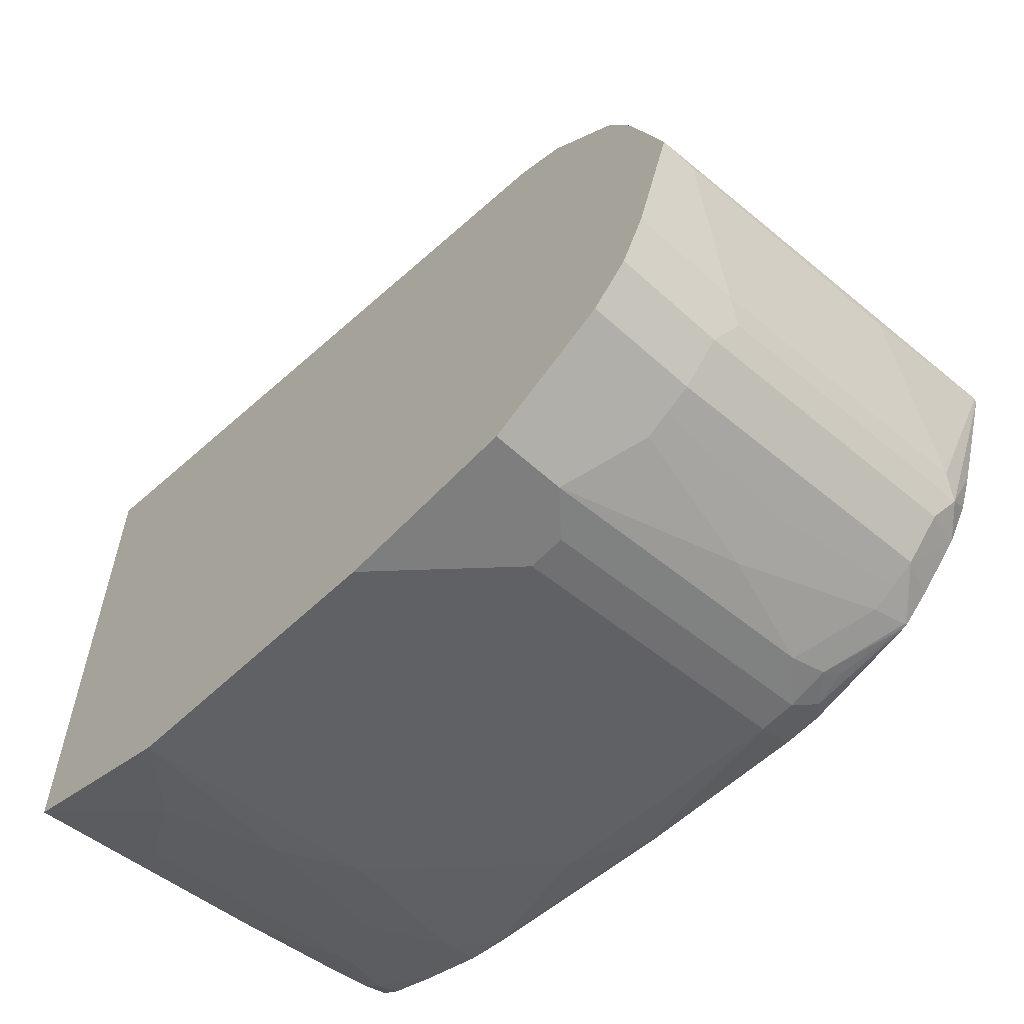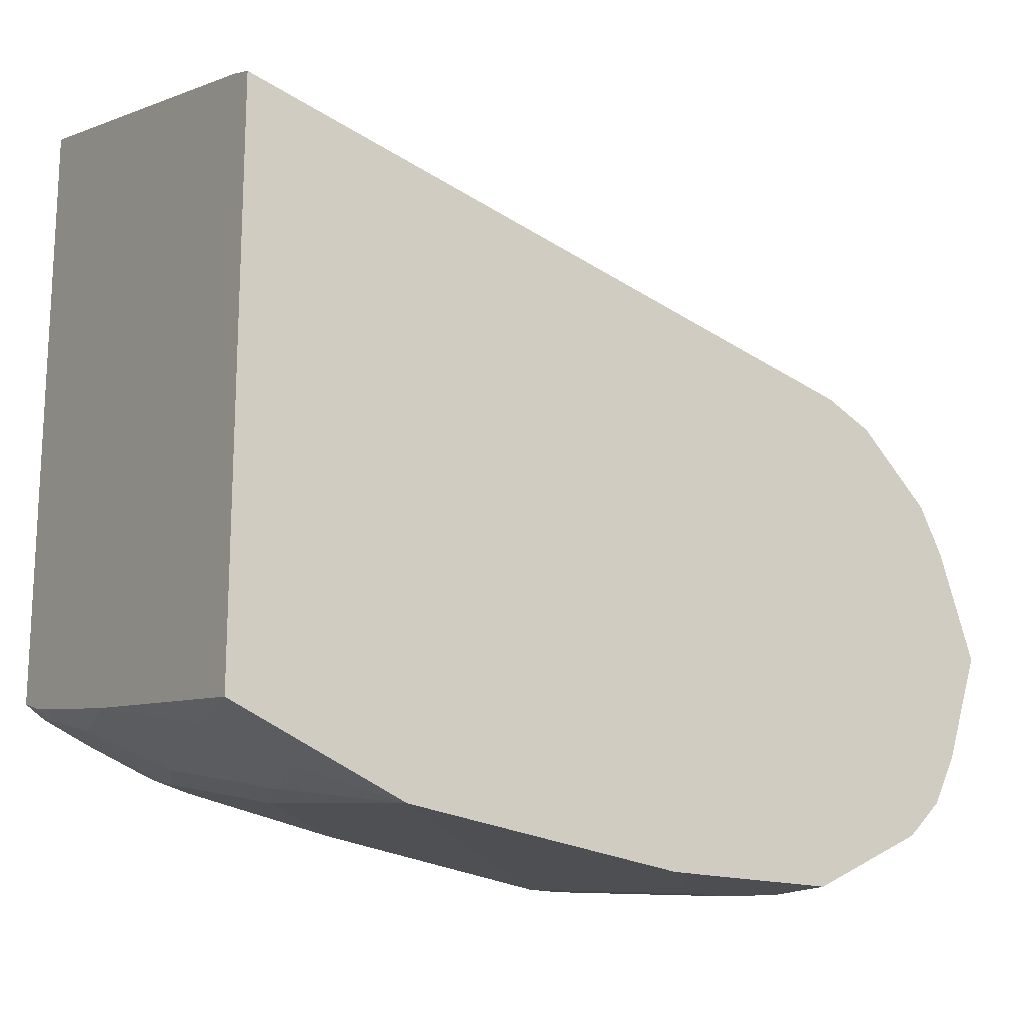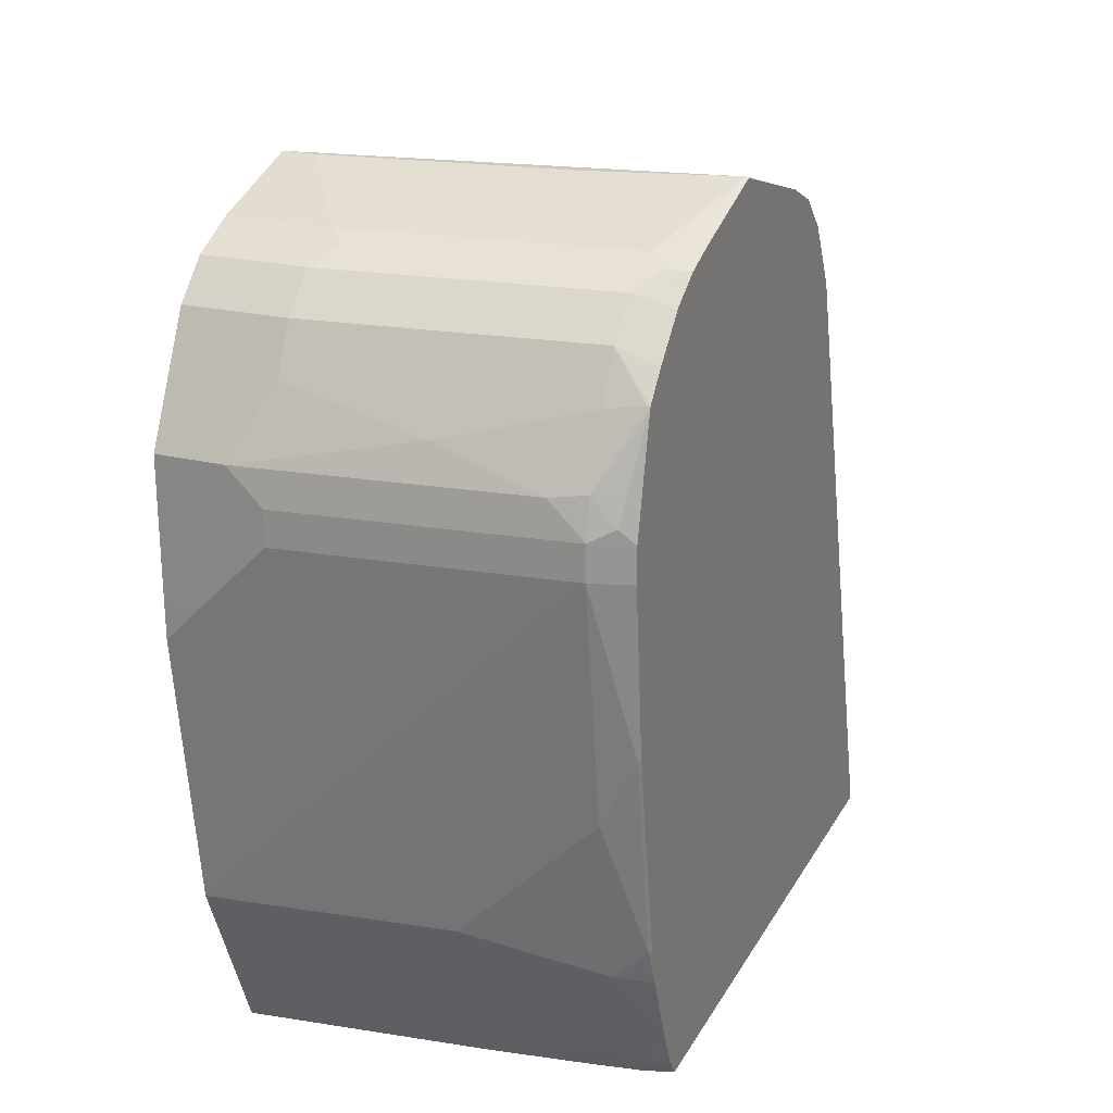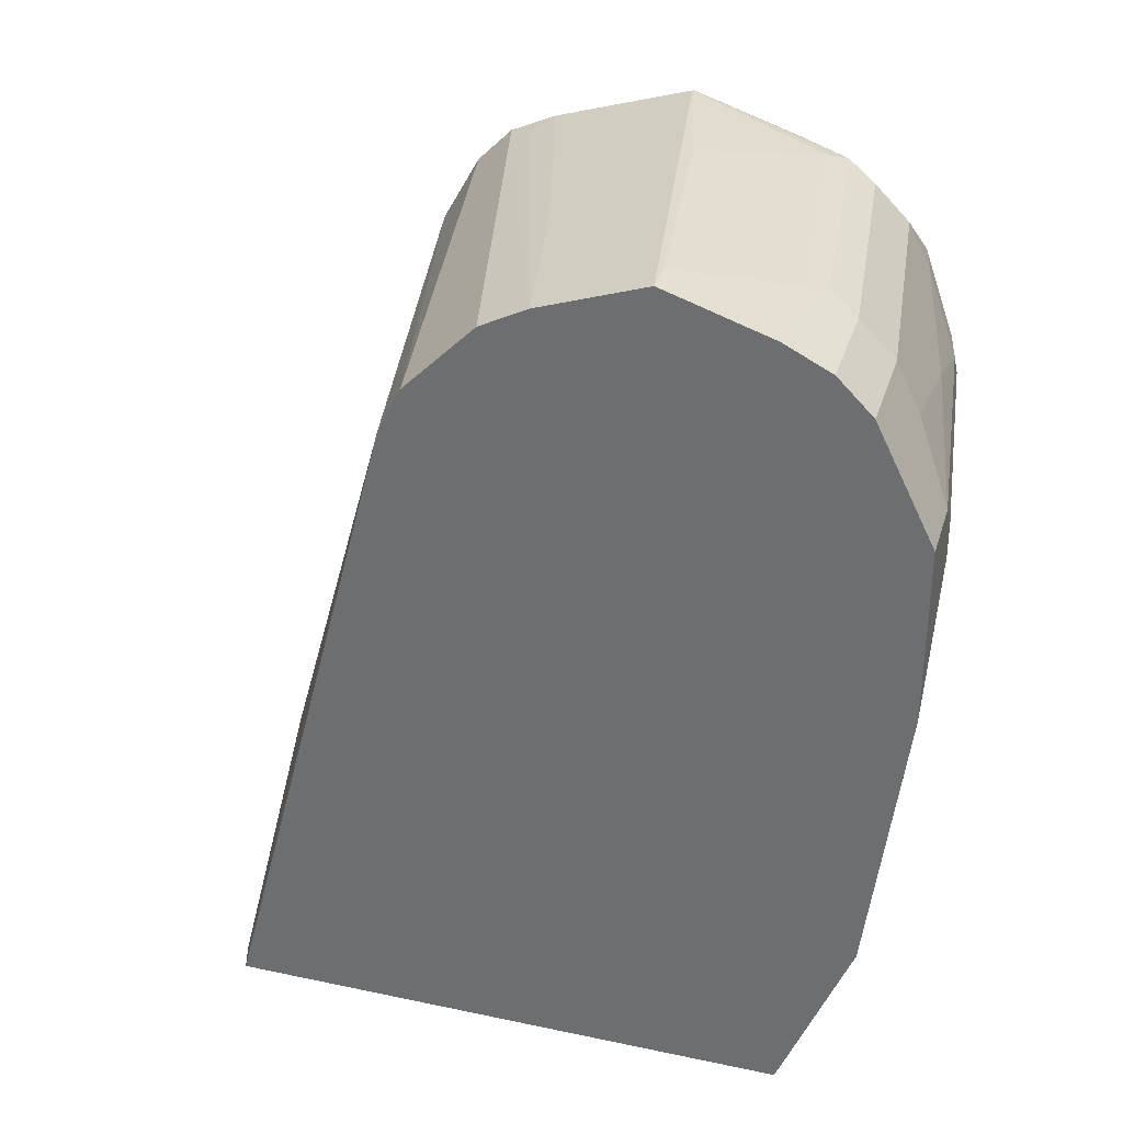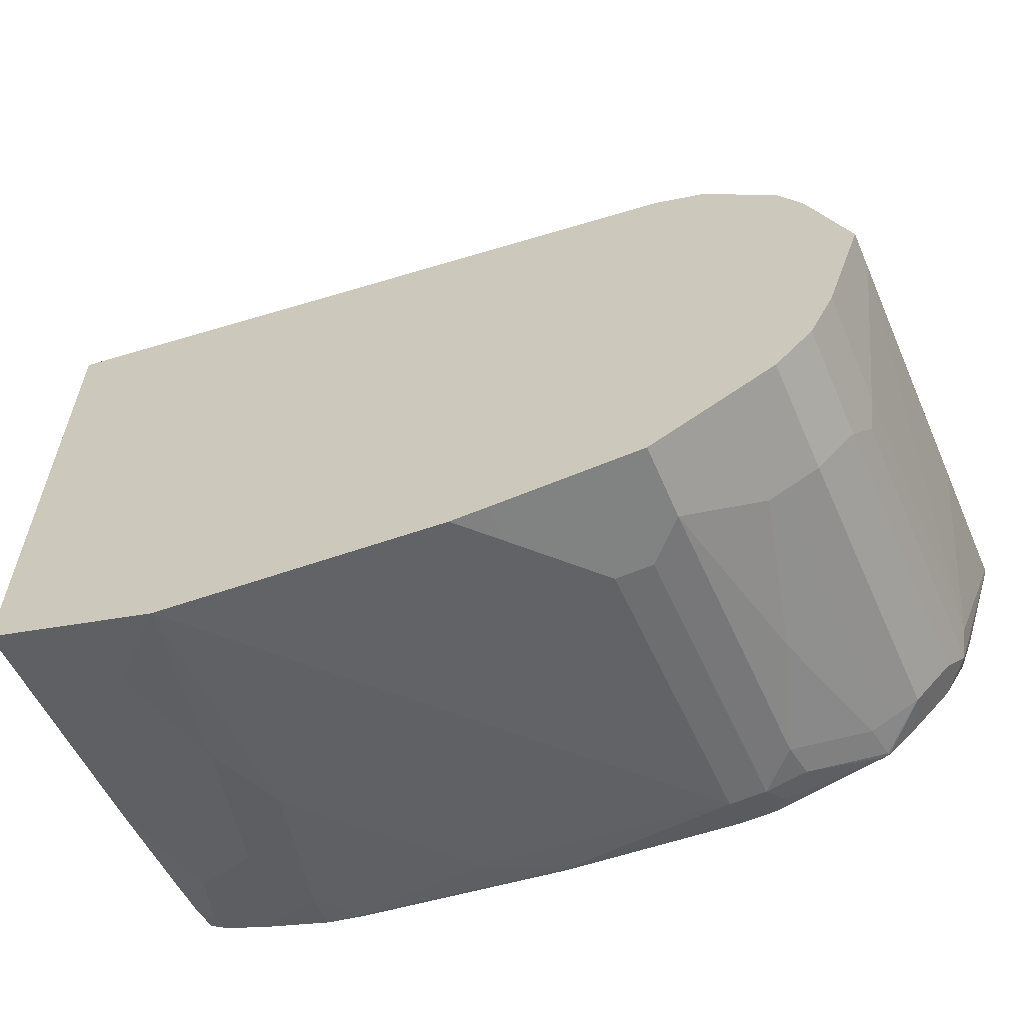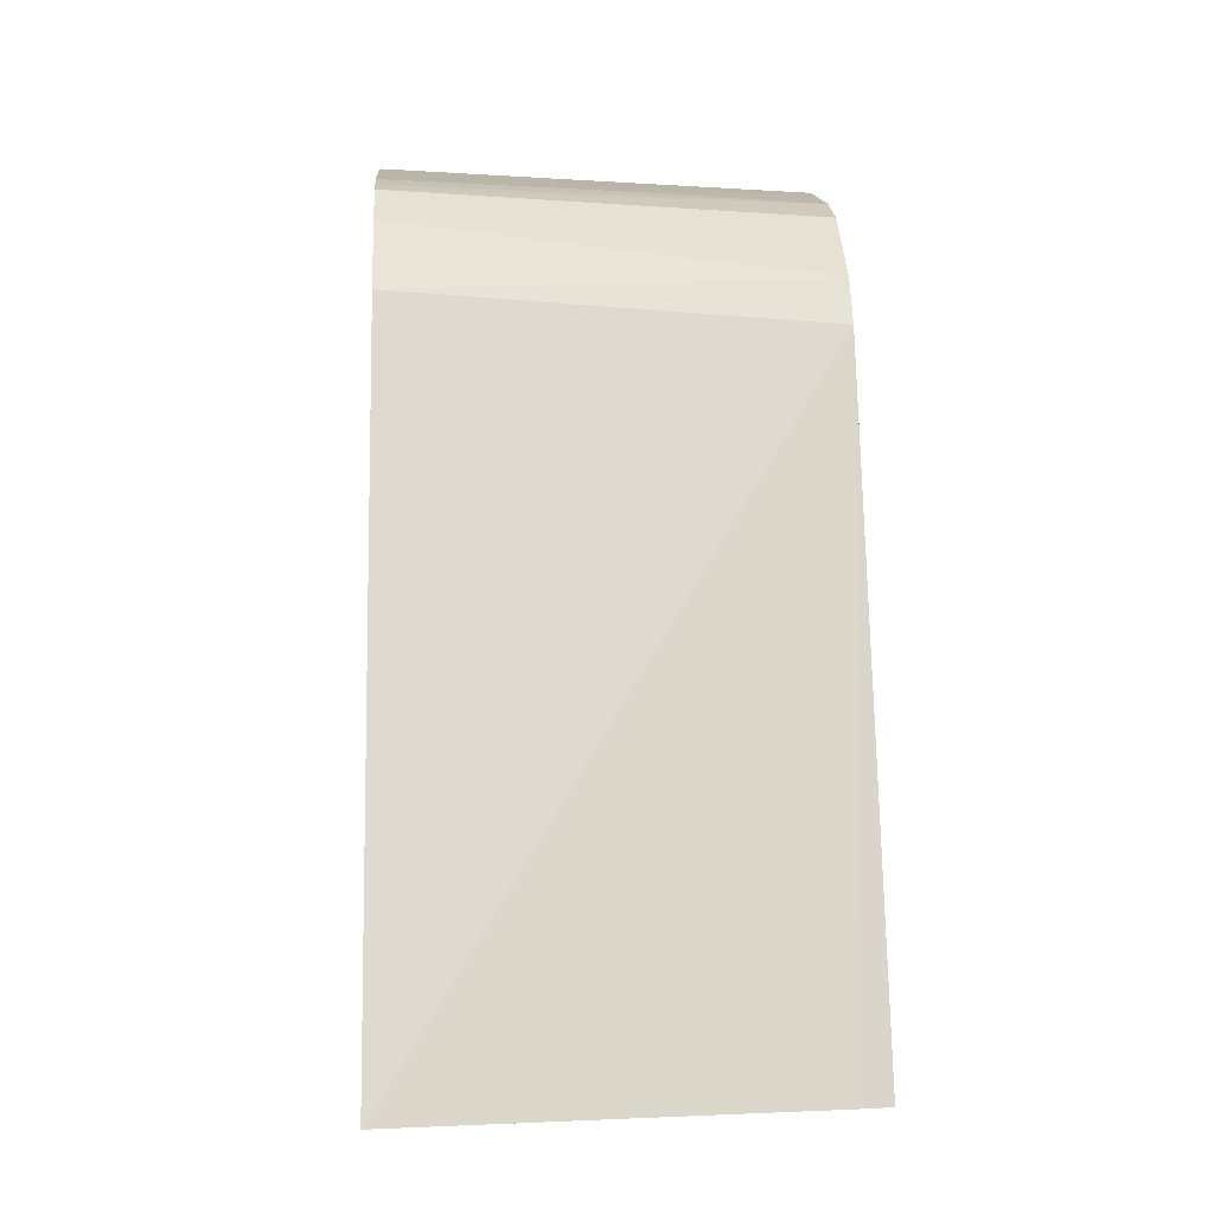
<metadata>
{"format":"obj","ext":"obj","renderer":"f3d","projection":"perspective","resolution":1024,"background":"white","views":[{"elev":-59.5,"azim":137.1,"up":"+Z"},{"elev":-16.9,"azim":56.3,"up":"+Z"},{"elev":22.7,"azim":-157.1,"up":"+Y"},{"elev":32.7,"azim":106.3,"up":"+Y"},{"elev":-60.6,"azim":113.2,"up":"+Z"},{"elev":-4.0,"azim":-4.0,"up":"+Y"}]}
</metadata>
<code>
v -0.2339 0.05935 -0.4654
v -0.2339 0.05935 -0.7943
v -0.2311 0.05935 -0.4661
v -0.0002809 0.426 -0.6197
v -0.2339 0.4316 -0.5754
v -0.2185 0.05935 -0.7994
v -0.2339 0.07006 -0.8014
v -0.2227 0.06779 -0.8037
v -0.01517 0.05935 -0.5187
v -0.0002809 0.4266 -0.62
v -0.0002809 0.05935 -0.5235
v -0.0002809 0.4519 -0.6326
v -0.2339 0.4689 -0.5962
v -0.1924 0.05935 -0.8043
v -0.2339 0.09715 -0.8131
v -0.1936 0.0775 -0.8133
v -0.1343 0.05935 -0.814
v -0.2324 0.09687 -0.8133
v -0.213 0.1356 -0.8327
v -0.2033 0.1065 -0.823
v -0.1743 0.1162 -0.8327
v -0.0002809 0.05935 -0.8327
v -0.0002809 0.4906 -0.6714
v -0.2339 0.4883 -0.6156
v -0.2339 0.134 -0.8271
v -0.0581 0.0775 -0.8327
v -0.09685 0.1356 -0.8521
v -0.2292 0.1388 -0.8295
v -0.2324 0.155 -0.8327
v -0.1936 0.213 -0.8521
v -0.1355 0.155 -0.8521
v -0.03875 0.1162 -0.8521
v -0.0002809 0.155 -0.8714
v -0.0002809 0.5035 -0.6972
v -0.2227 0.4938 -0.6294
v -0.2339 0.4994 -0.6407
v -0.2339 0.1557 -0.832
v -0.2324 0.2712 -0.8521
v -0.213 0.2324 -0.8521
v -0.1743 0.3292 -0.8714
v -0.0581 0.213 -0.8714
v -0.01938 0.1743 -0.8714
v -0.0002809 0.3099 -0.8908
v -0.01938 0.3292 -0.8908
v -0.0002809 0.5229 -0.7553
v -0.09685 0.5035 -0.6778
v -0.2324 0.5229 -0.7165
v -0.2339 0.5223 -0.7165
v -0.2339 0.2719 -0.8513
v -0.2339 0.3664 -0.861
v -0.213 0.3679 -0.8714
v -0.03875 0.3486 -0.8908
v -0.0002809 0.3292 -0.8908
v -0.01938 0.5229 -0.7553
v -0.0002809 0.5035 -0.8133
v -0.2339 0.5221 -0.7181
v -0.1549 0.5229 -0.7359
v -0.213 0.5035 -0.794
v -0.2227 0.4987 -0.8037
v -0.2339 0.3858 -0.861
v -0.213 0.3873 -0.8714
v -0.0581 0.3679 -0.8908
v -0.0002809 0.4067 -0.8908
v -0.0581 0.5035 -0.8133
v -0.0002809 0.5034 -0.8136
v -0.2339 0.5035 -0.7746
v -0.0678 0.4987 -0.823
v -0.213 0.4906 -0.8198
v -0.2339 0.4849 -0.8118
v -0.2339 0.4958 -0.7945
v -0.2339 0.4963 -0.7935
v -0.2339 0.4462 -0.8472
v -0.2259 0.3938 -0.865
v -0.213 0.4091 -0.8666
v -0.1936 0.4067 -0.8714
v -0.03875 0.4067 -0.8908
v -0.0581 0.3873 -0.8908
v -0.0002809 0.4581 -0.8651
v -0.0002809 0.4906 -0.8392
v -0.0581 0.4906 -0.8392
v -0.213 0.4712 -0.8392
v -0.2339 0.4831 -0.8139
v -0.2339 0.4482 -0.8464
v -0.2324 0.4478 -0.8472
v -0.2227 0.4115 -0.8618
v -0.213 0.4454 -0.8521
v -0.1355 0.426 -0.8714
v -0.0581 0.4454 -0.8714
v -0.0581 0.4583 -0.865
v -0.0002809 0.471 -0.8587
v -0.0002809 0.4712 -0.8585
v -0.0581 0.4712 -0.8585
v -0.2339 0.4624 -0.8343
v -0.213 0.4583 -0.8456
v -0.1355 0.4519 -0.8585
f 50 61 51
f 47 56 48
f 45 57 47
f 47 57 58
f 47 58 59
f 47 59 56
f 50 60 61
f 45 55 64
f 45 64 54
f 56 59 66
f 51 77 62
f 51 62 52
f 54 64 58
f 54 58 57
f 55 65 64
f 58 64 67
f 59 67 68
f 45 54 57
f 58 67 59
f 51 61 77
f 44 63 53
f 35 46 36
f 44 77 76
f 31 42 33
f 59 68 69
f 33 42 44
f 33 44 43
f 34 45 46
f 34 46 35
f 36 46 45
f 36 45 47
f 36 47 48
f 44 76 63
f 38 49 50
f 38 51 39
f 39 51 40
f 40 51 52
f 40 52 44
f 40 44 41
f 41 44 42
f 43 44 53
f 44 52 62
f 44 62 77
f 38 50 51
f 59 69 70
f 81 94 84
f 59 71 66
f 76 87 88
f 76 88 89
f 76 89 78
f 78 89 92
f 78 92 90
f 79 91 92
f 79 92 80
f 81 93 82
f 81 92 89
f 75 87 76
f 81 89 94
f 81 83 93
f 84 94 86
f 86 94 95
f 86 95 87
f 87 95 89
f 87 89 88
f 89 95 94
f 90 92 91
f 31 41 42
f 81 84 83
f 59 70 71
f 75 86 87
f 74 84 75
f 60 72 73
f 60 73 61
f 61 73 74
f 61 74 75
f 61 75 76
f 61 76 77
f 63 76 78
f 64 65 67
f 65 79 80
f 75 84 86
f 65 80 67
f 68 80 92
f 68 92 81
f 68 81 82
f 68 82 69
f 72 83 84
f 72 84 74
f 72 74 85
f 72 85 73
f 73 85 74
f 67 80 68
f 30 41 31
f 19 39 30
f 30 39 40
f 1 50 49
f 1 49 37
f 1 37 25
f 1 25 15
f 1 15 7
f 1 7 2
f 2 7 8
f 2 8 6
f 3 9 4
f 4 10 5
f 4 9 11
f 4 11 22
f 4 22 33
f 4 33 43
f 4 43 53
f 4 53 63
f 4 63 78
f 4 78 90
f 4 90 91
f 1 60 50
f 1 72 60
f 1 83 72
f 1 93 83
f 30 40 41
f 1 2 6
f 1 6 14
f 1 14 17
f 1 17 22
f 1 22 11
f 1 11 9
f 1 9 3
f 1 3 4
f 4 91 79
f 1 4 5
f 1 13 24
f 1 24 36
f 1 36 48
f 1 48 56
f 1 56 66
f 1 66 71
f 1 71 70
f 1 70 69
f 1 82 93
f 1 5 13
f 4 79 65
f 1 69 82
f 4 55 45
f 19 21 20
f 19 25 28
f 19 28 29
f 19 29 39
f 19 30 31
f 19 31 27
f 21 27 32
f 22 26 32
f 23 34 24
f 24 34 35
f 24 35 36
f 25 37 29
f 25 29 28
f 27 31 33
f 27 33 32
f 29 37 49
f 29 49 38
f 4 65 55
f 29 38 39
f 19 27 21
f 18 25 19
f 22 32 33
f 16 32 26
f 4 34 23
f 17 26 22
f 4 23 12
f 4 12 10
f 5 10 12
f 5 12 13
f 6 8 14
f 4 45 34
f 8 16 17
f 8 17 14
f 8 15 18
f 7 15 8
f 8 18 19
f 8 19 20
f 8 20 21
f 8 21 16
f 12 23 24
f 12 24 13
f 15 25 18
f 16 26 17
f 16 21 32

</code>
